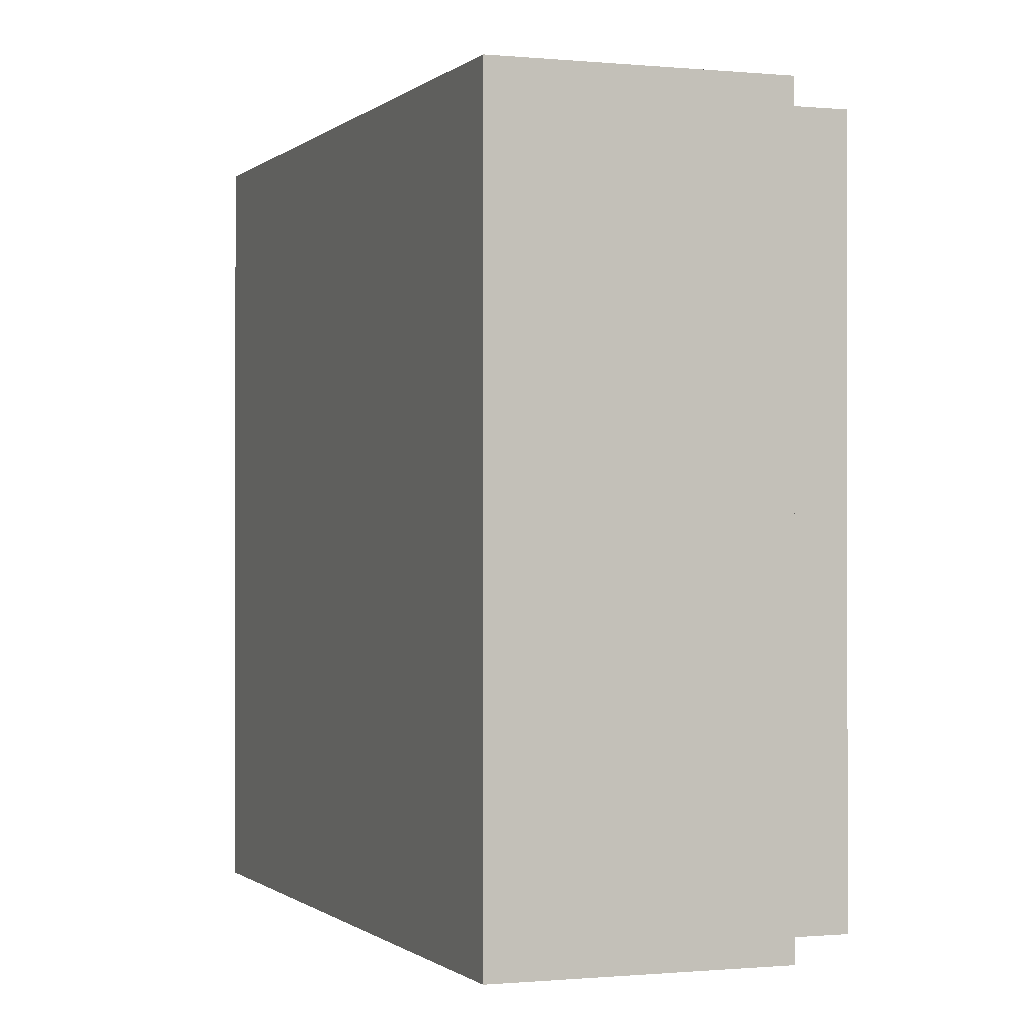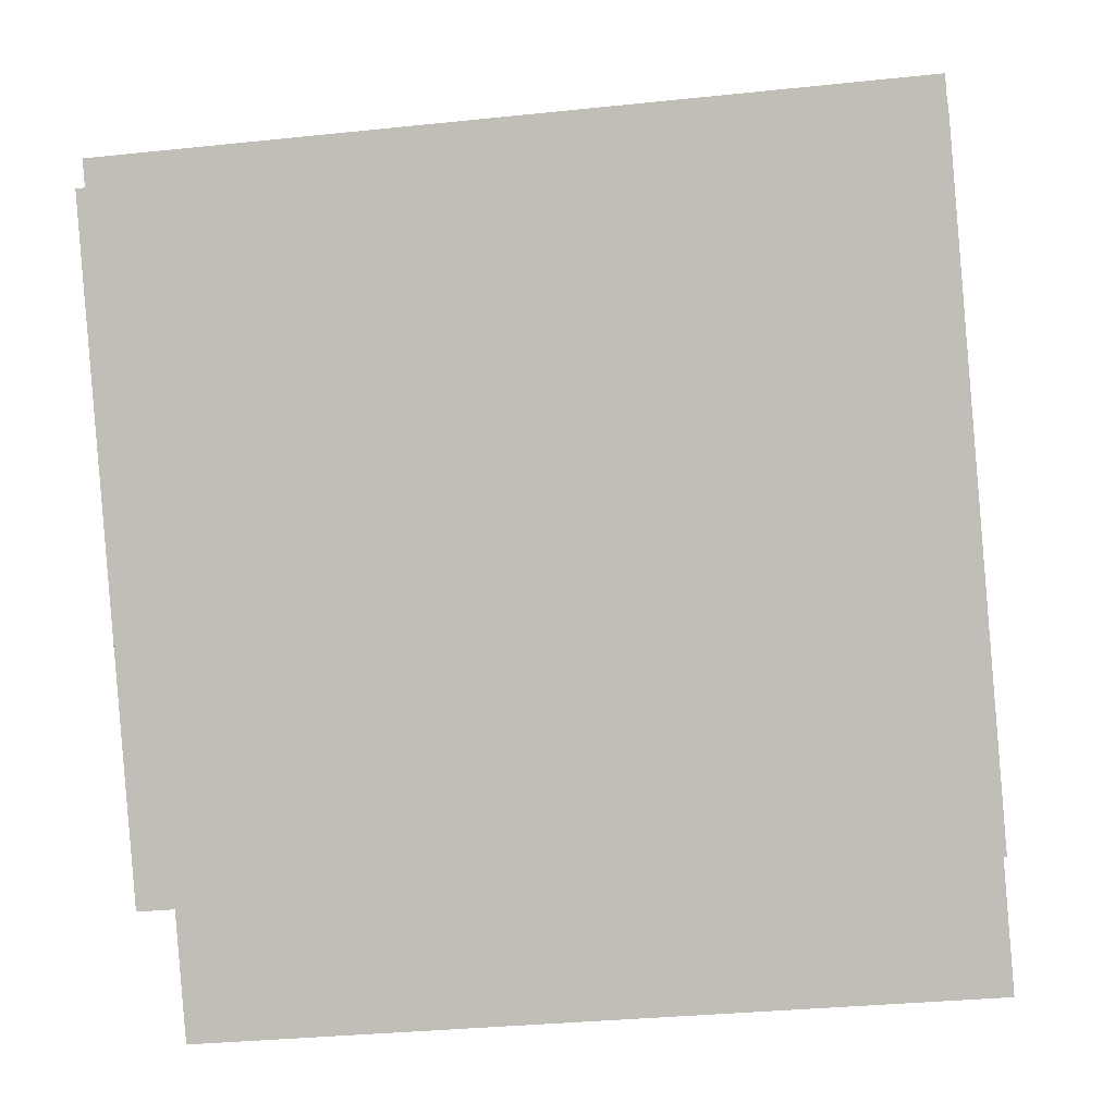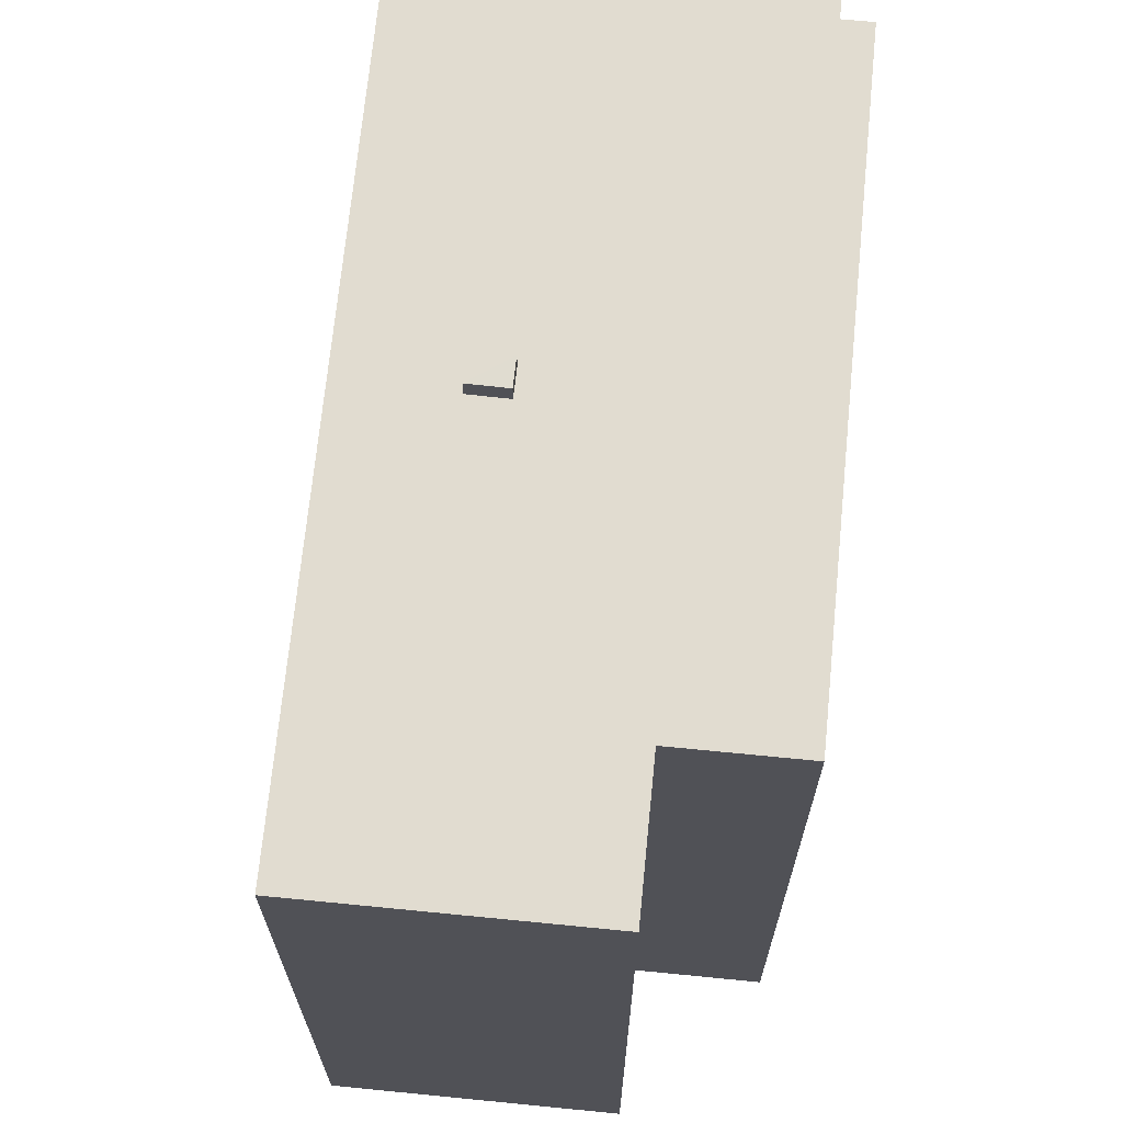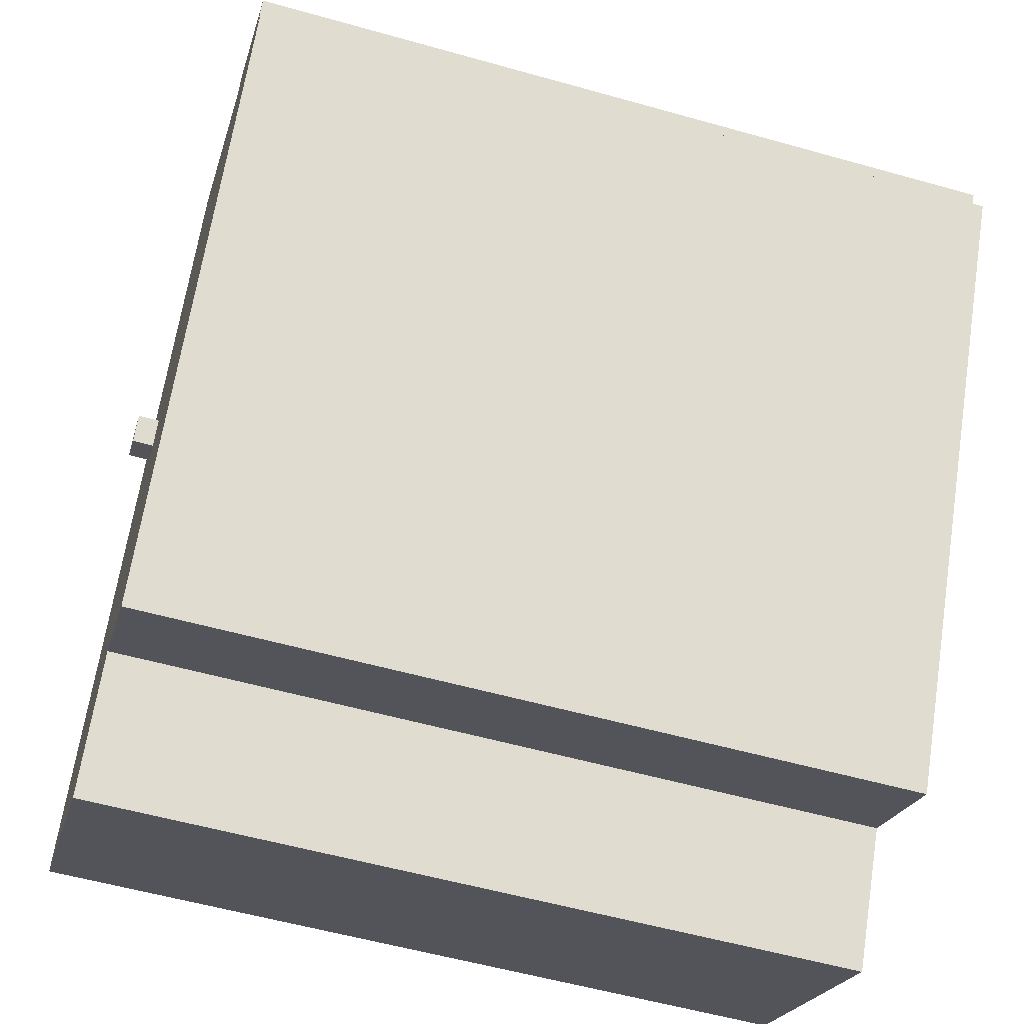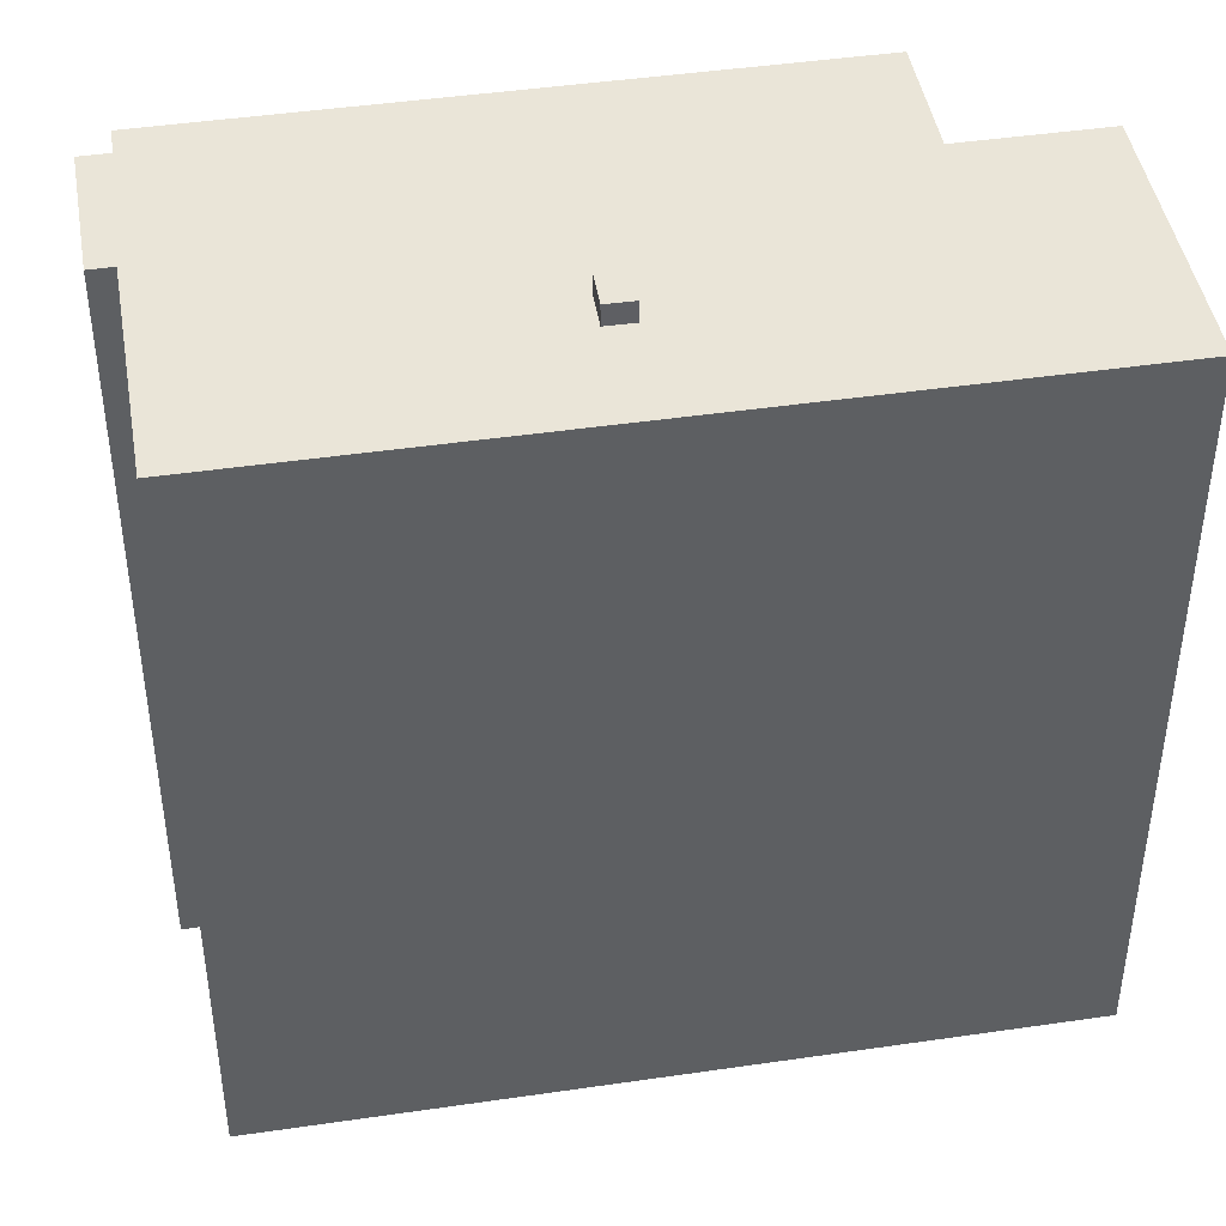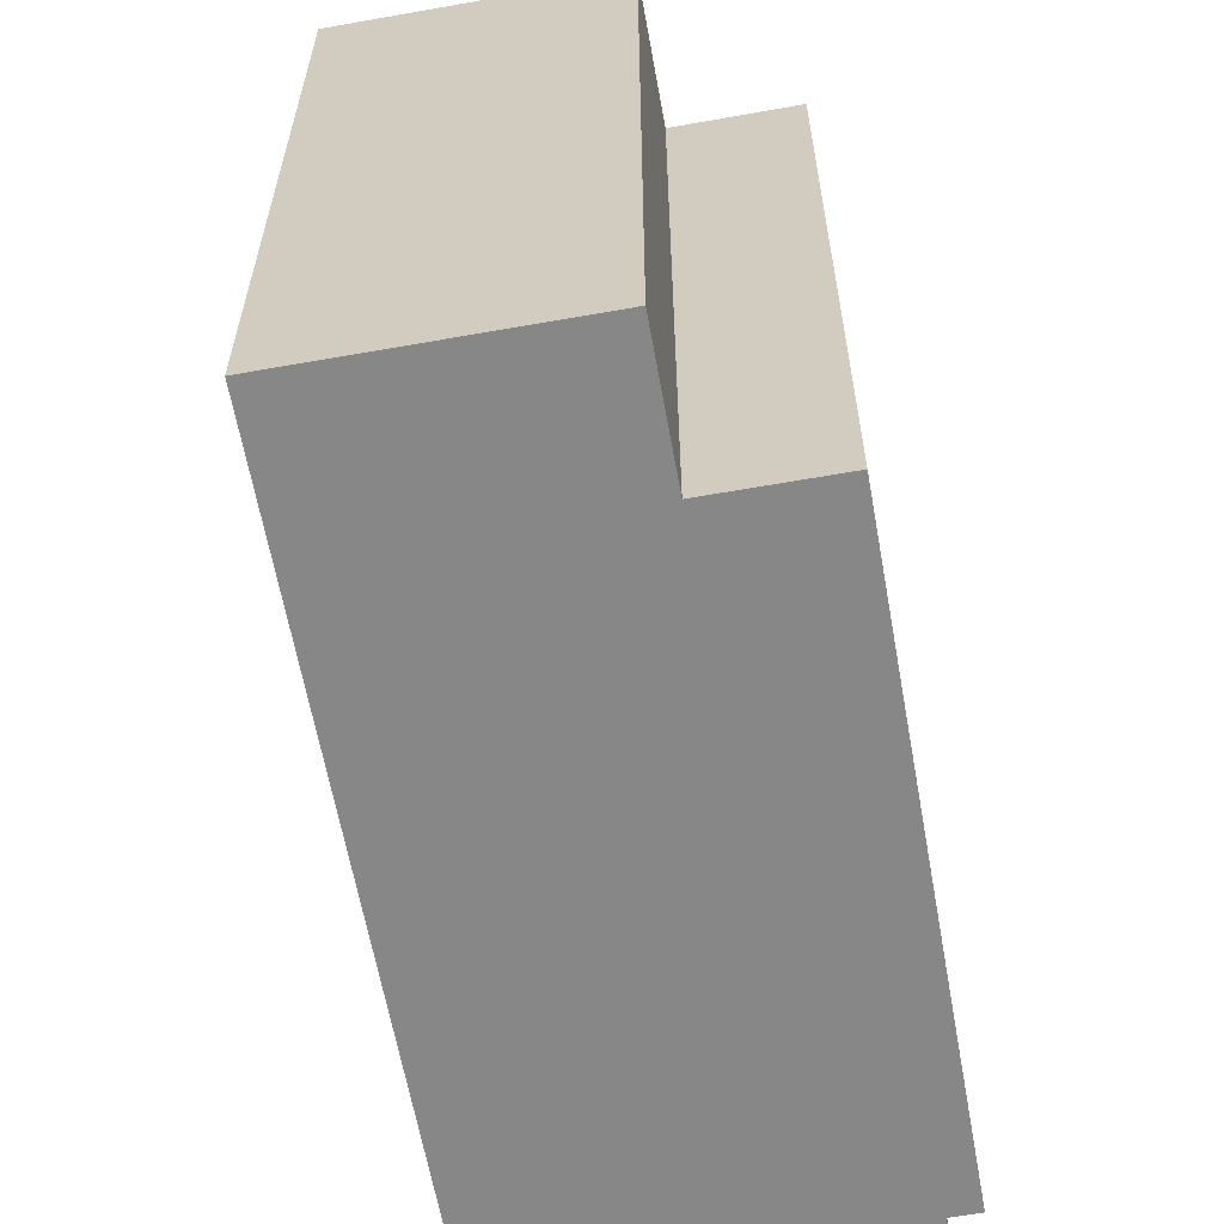
<metadata>
{"format":"obj","ext":"obj","renderer":"f3d","projection":"perspective","resolution":1024,"background":"white","views":[{"elev":-0.6,"azim":126.2,"up":"+Y"},{"elev":-31.7,"azim":-81.5,"up":"+Z"},{"elev":69.4,"azim":152.6,"up":"+Y"},{"elev":-55.9,"azim":-106.5,"up":"+Z"},{"elev":44.5,"azim":47.3,"up":"+Y"},{"elev":-62.3,"azim":157.2,"up":"+Y"}]}
</metadata>
<code>
v 0.5221 7.255 0.942
v 0.8251 7.255 0.49
v 1.472 7.255 -5.266
v -0.6829 7.256 7.977
v 0.5221 7.255 0.942
v 1.472 7.255 -5.266
v 0.8251 7.255 0.49
v 7.499 7.255 -4.61
v 1.472 7.255 -5.266
v -0.6829 7.256 7.977
v 1.447 7.255 0.907
v 1.144 7.255 1.359
v -0.6829 7.256 7.977
v 1.144 7.255 1.359
v 0.5221 7.255 0.942
v 0.8251 7.255 0.49
v 1.447 7.255 0.907
v 7.499 7.255 -4.61
v -0.6829 7.256 7.977
v 7.499 7.255 -4.61
v 1.447 7.255 0.907
v 1.472 7.255 -5.266
v 7.499 7.255 -4.61
v 2.963 7.255 -7.559
v -7.191 7.256 3.624
v -6.716 7.256 3.933
v -0.5539 7.255 -6.583
v -7.027 7.256 4.41
v -4.745 7.256 5.893
v -4.491 7.256 5.501
v -6.716 7.256 3.933
v -4.491 7.256 5.501
v 1.472 7.255 -5.266
v -0.5539 7.255 -6.583
v -6.716 7.256 3.933
v -4.491 7.256 5.501
v -0.6829 7.256 7.977
v 1.472 7.255 -5.266
v 0.5221 7.647 0.942
v 1.447 7.646 0.907
v 0.8251 7.646 0.49
v 0.5221 7.647 0.942
v 1.144 7.646 1.359
v 1.447 7.646 0.907
v -7.027 -7.257 4.41
v -4.745 -7.257 5.893
v -4.745 7.256 5.893
v -7.027 7.256 4.41
v -4.618 -7.257 5.697
v -4.491 -7.257 5.501
v -4.491 7.256 5.501
v -4.745 7.256 5.893
v -4.745 -7.257 5.893
v -4.618 -7.257 5.697
v -4.745 7.256 5.893
v -4.618 -7.257 5.697
v -4.491 7.256 5.501
v -2.587 -7.257 6.739
v -0.6829 -7.257 7.977
v -0.6829 7.256 7.977
v -4.491 7.256 5.501
v -4.491 -7.257 5.501
v -2.587 -7.257 6.739
v -4.491 7.256 5.501
v -2.587 -7.257 6.739
v -0.6829 7.256 7.977
v -0.6829 -7.257 7.977
v 7.499 -7.257 -4.61
v 7.499 7.255 -4.61
v -0.6829 7.256 7.977
v 2.963 7.255 -7.559
v 7.499 7.255 -4.61
v 7.499 -7.257 -4.61
v 2.963 -7.257 -7.559
v 1.472 7.255 -5.266
v 2.963 7.255 -7.559
v 2.963 -7.257 -7.559
v 1.472 -7.257 -5.266
v -0.5539 7.255 -6.583
v 0.4591 -7.257 -5.924
v -0.5539 -7.257 -6.583
v 0.4591 -7.257 -5.924
v 1.472 7.255 -5.266
v 1.472 -7.257 -5.266
v -0.5539 7.255 -6.583
v 1.472 7.255 -5.266
v 0.4591 -7.257 -5.924
v -7.191 7.256 3.624
v -0.5539 7.255 -6.583
v -0.5539 -7.257 -6.583
v -7.191 -7.257 3.624
v -7.191 -7.257 3.624
v -6.716 -7.257 3.933
v -6.716 7.256 3.933
v -7.191 7.256 3.624
v -7.027 7.256 4.41
v -6.716 7.256 3.933
v -6.716 -7.257 3.933
v -7.027 -7.257 4.41
v 0.5221 7.255 0.942
v 1.144 7.255 1.359
v 1.144 7.646 1.359
v 0.5221 7.647 0.942
v 1.144 7.255 1.359
v 1.447 7.255 0.907
v 1.447 7.646 0.907
v 1.144 7.646 1.359
v 0.8251 7.646 0.49
v 1.447 7.646 0.907
v 1.447 7.255 0.907
v 0.8251 7.255 0.49
v 0.5221 7.647 0.942
v 0.8251 7.646 0.49
v 0.8251 7.255 0.49
v 0.5221 7.255 0.942
v -7.027 -7.257 4.41
v -6.716 -7.257 3.933
v -7.191 -7.257 3.624
v -0.5539 -7.257 -6.583
v 0.4591 -7.257 -5.924
v 1.472 -7.257 -5.266
v 2.963 -7.257 -7.559
v 7.499 -7.257 -4.61
v -0.6829 -7.257 7.977
v -2.587 -7.257 6.739
v -4.491 -7.257 5.501
v -4.618 -7.257 5.697
v -4.745 -7.257 5.893
g CDNNDG02_0005800
f 1 2 3
f 4 5 6
f 7 8 9
f 10 11 12
f 13 14 15
f 16 17 18
f 19 20 21
f 22 23 24
f 25 26 27
f 31 28 30
f 30 28 29
f 35 32 33
f 34 35 33
f 36 37 38
f 39 40 41
f 42 43 44
f 48 45 47
f 47 45 46
f 49 50 51
f 52 53 54
f 55 56 57
f 58 59 60
f 61 62 63
f 64 65 66
f 70 67 69
f 68 69 67
f 73 74 72
f 71 72 74
f 76 77 78
f 75 76 78
f 79 80 81
f 82 83 84
f 85 86 87
f 91 89 90
f 91 88 89
f 92 94 95
f 94 92 93
f 97 98 99
f 96 97 99
f 103 100 102
f 102 100 101
f 104 106 107
f 104 105 106
f 108 110 111
f 108 109 110
f 113 114 115
f 112 113 115
f 128 116 127
f 127 116 117
f 121 117 120
f 117 119 120
f 118 119 117
f 126 117 121
f 121 122 123
f 124 121 123
f 125 121 124
f 125 126 121
f 126 127 117

</code>
